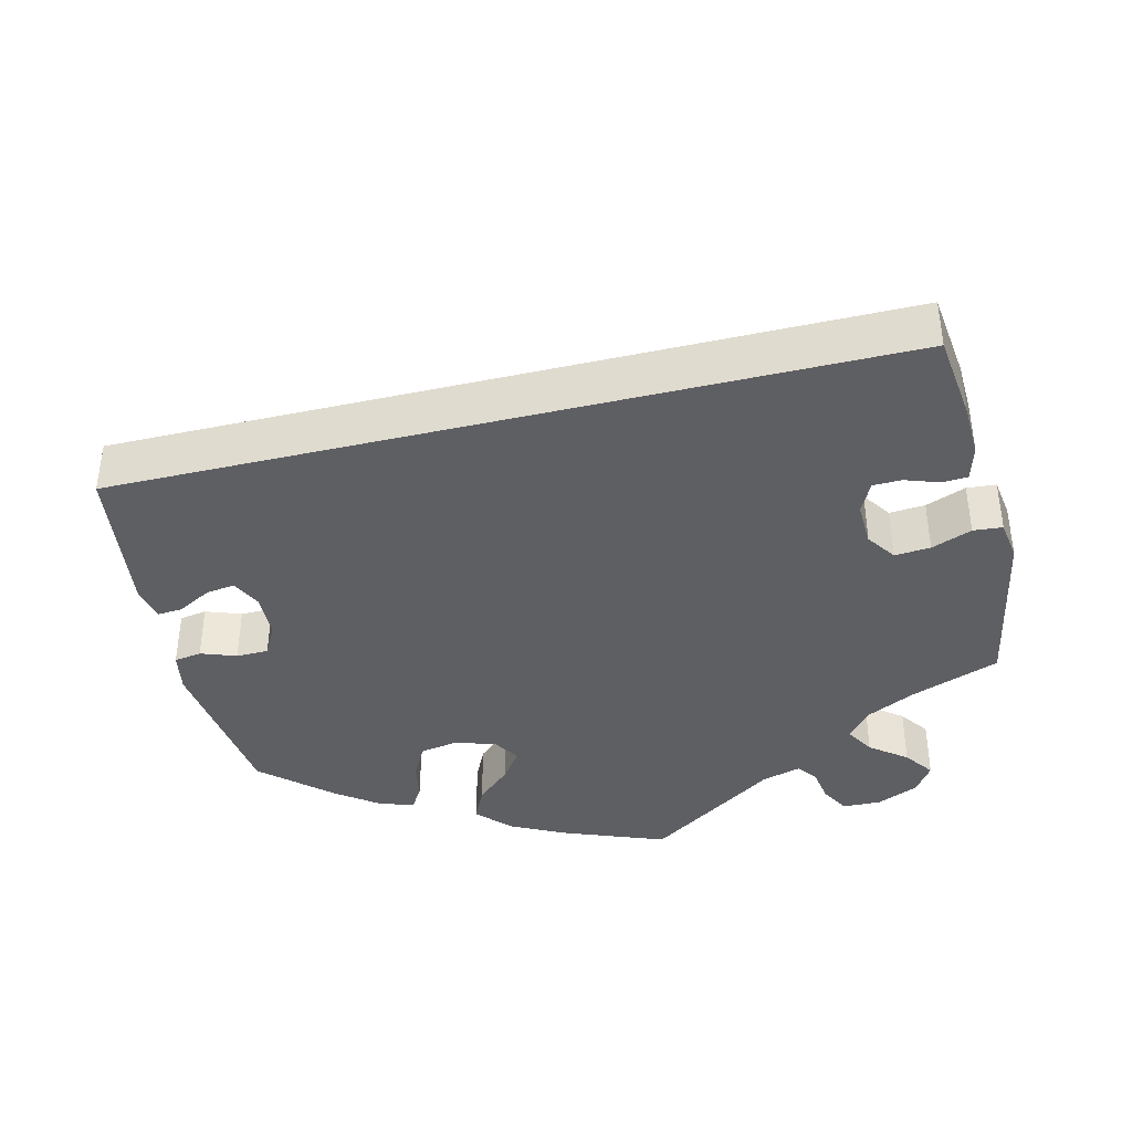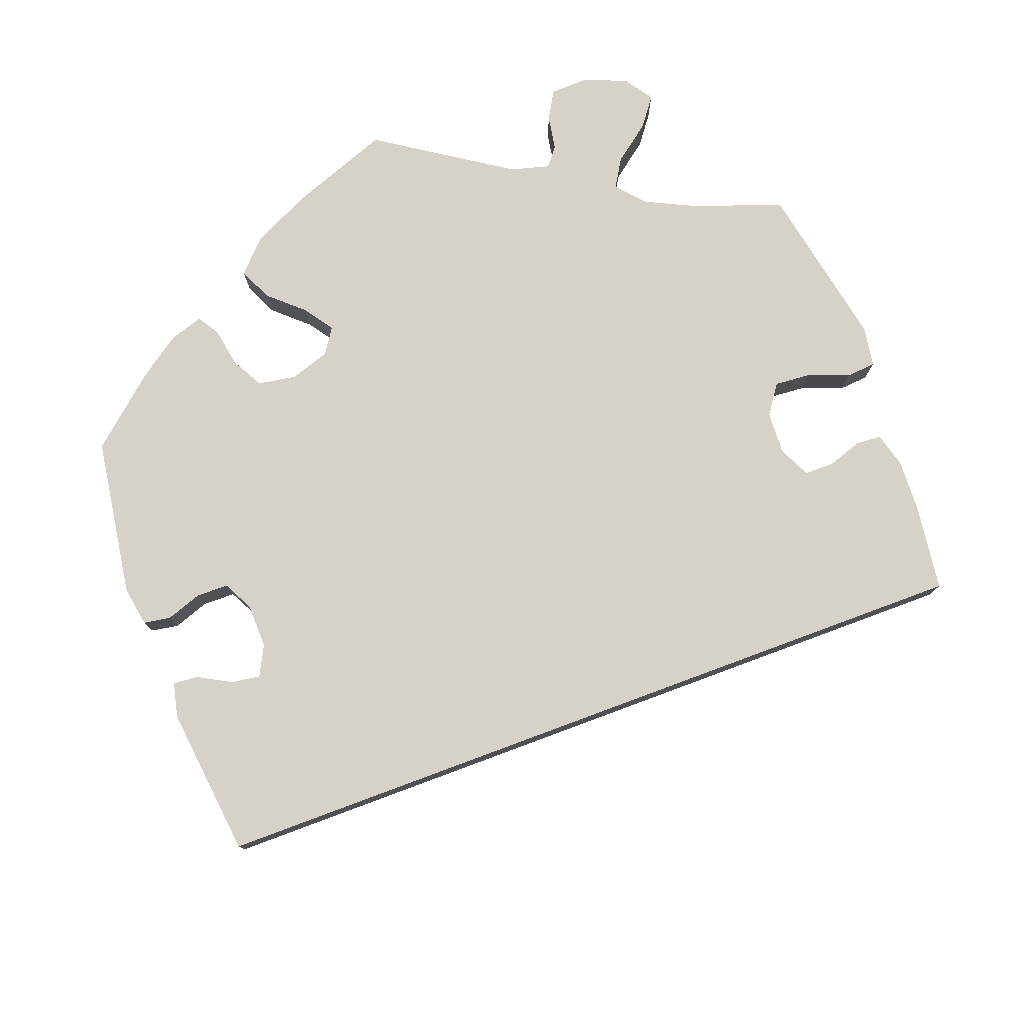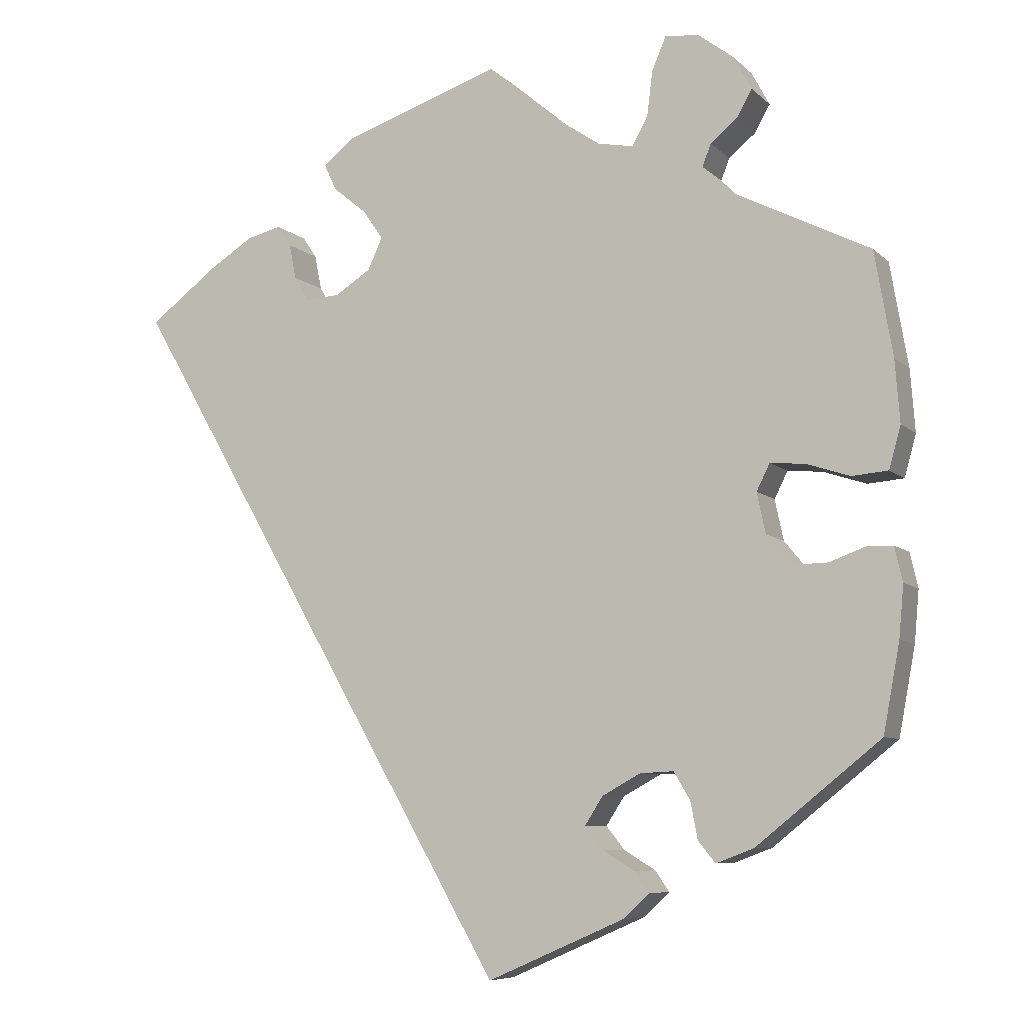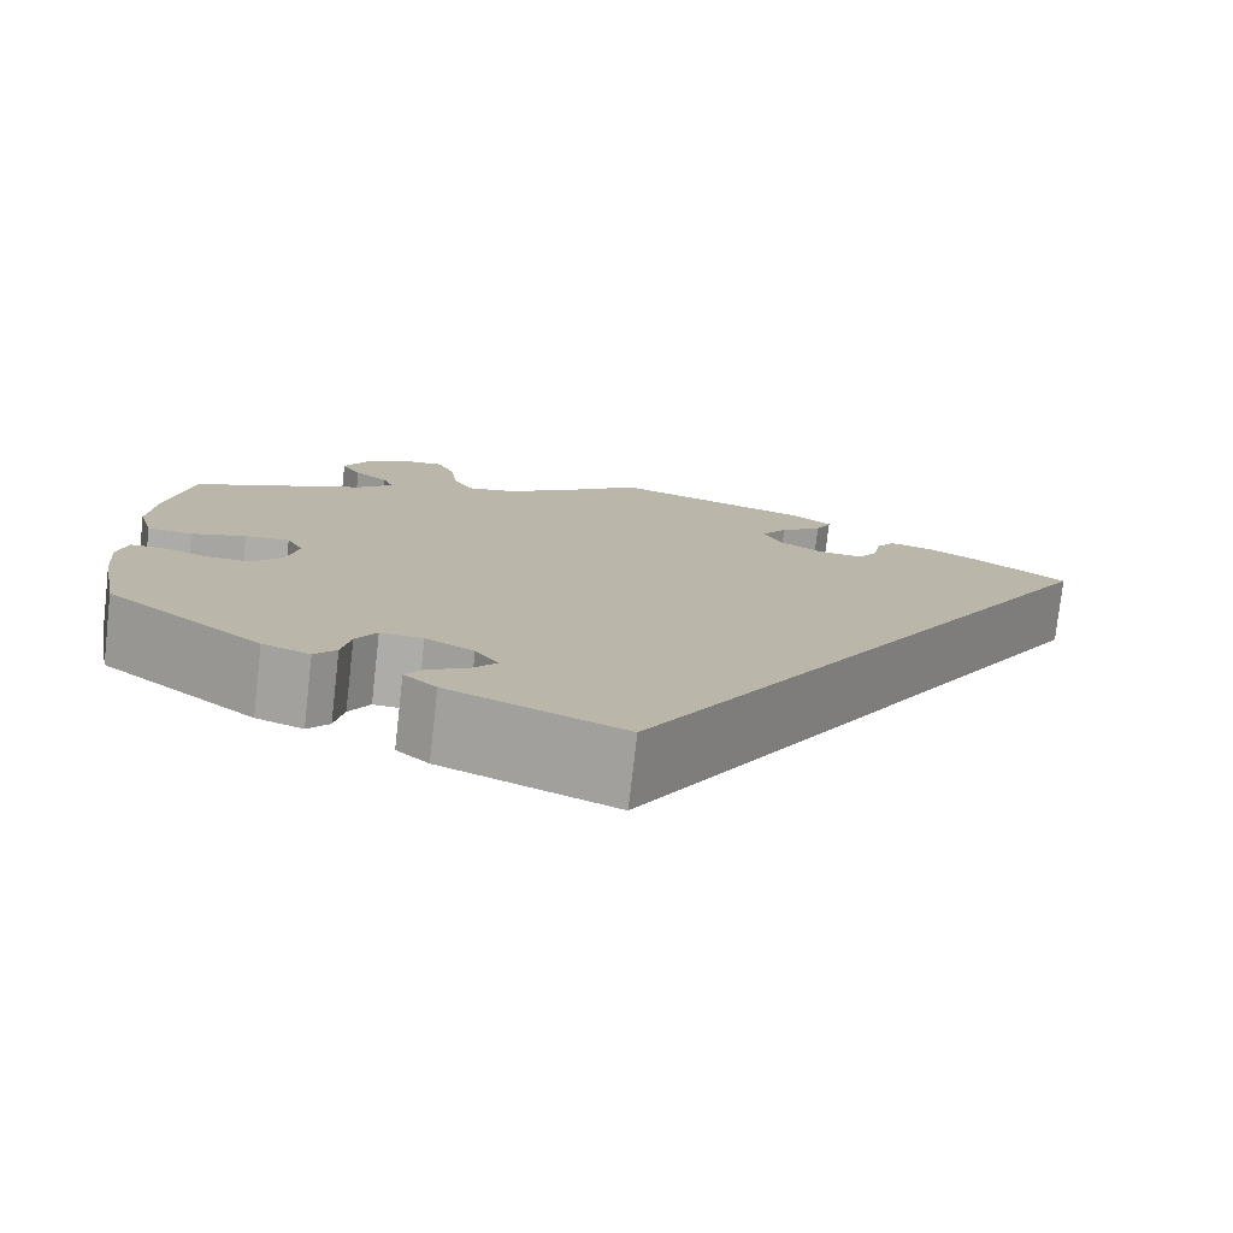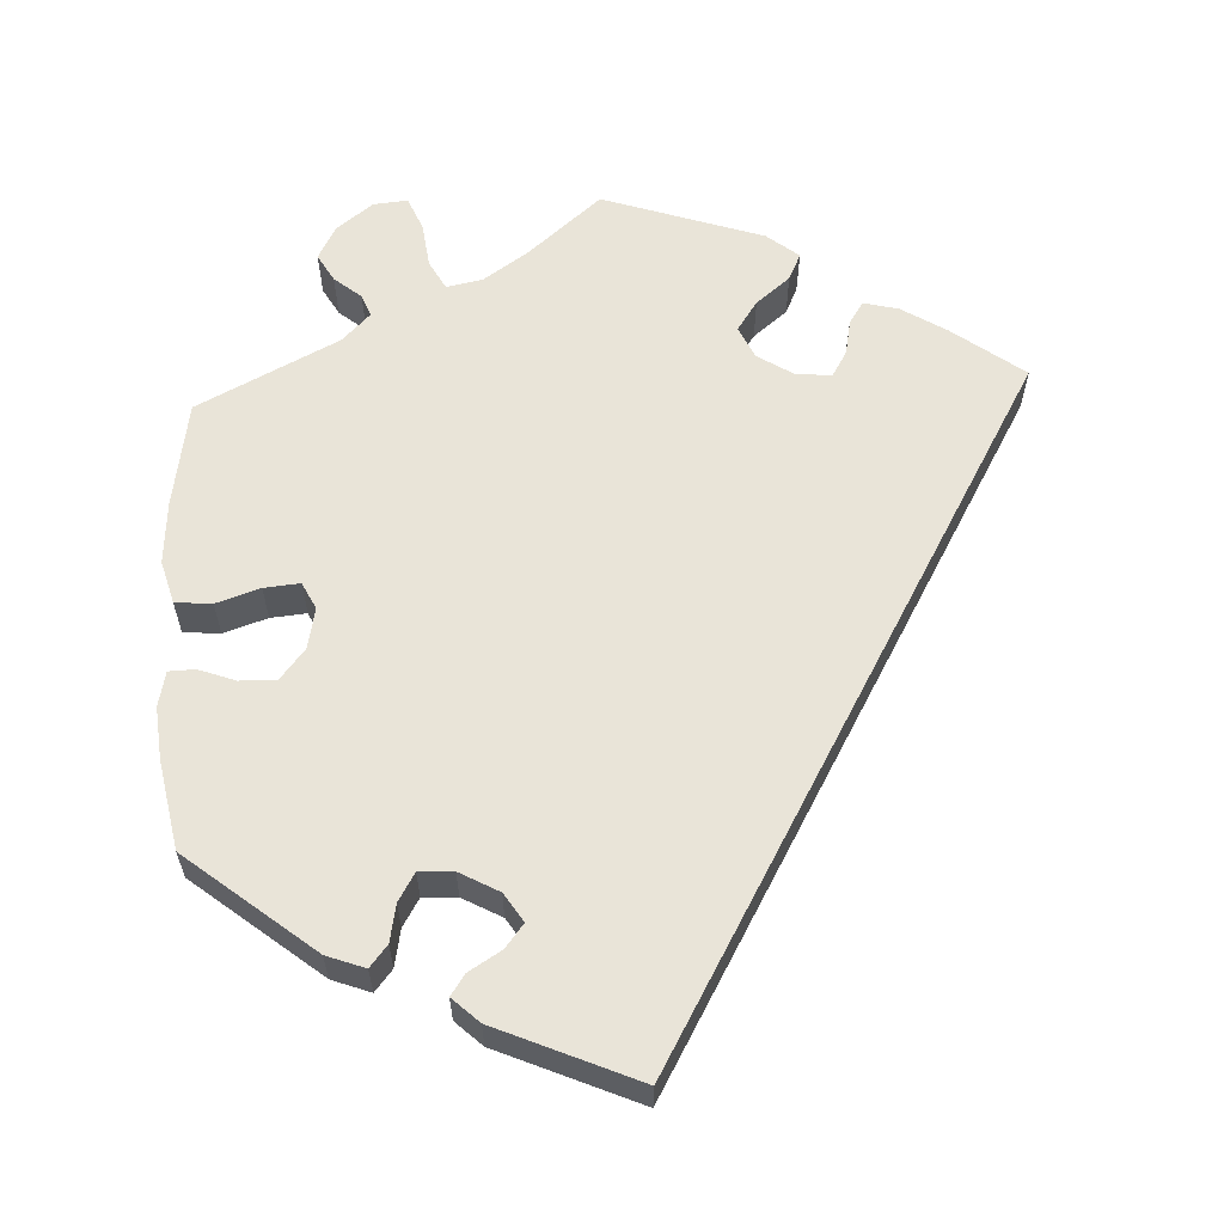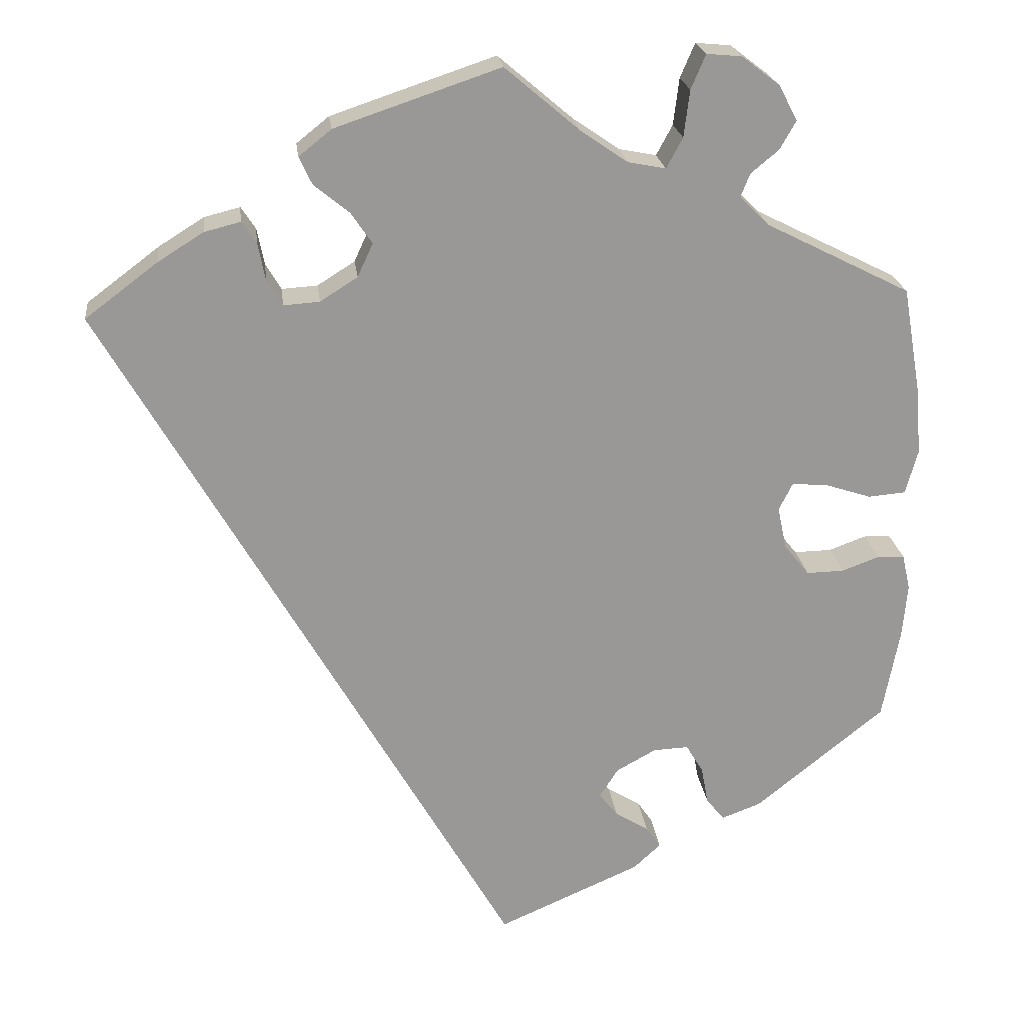
<metadata>
{"format":"obj","ext":"obj","renderer":"f3d","projection":"perspective","resolution":1024,"background":"white","views":[{"elev":-41.0,"azim":-106.5,"up":"+Y"},{"elev":78.3,"azim":-140.4,"up":"+Y"},{"elev":-7.5,"azim":24.2,"up":"+Z"},{"elev":-77.0,"azim":173.5,"up":"+Z"},{"elev":60.5,"azim":177.1,"up":"+Y"},{"elev":21.7,"azim":-6.6,"up":"+Z"}]}
</metadata>
<code>
v -0.412 0.07 0.356
v -0.356 0.07 0.391
v -0.312 0.07 0.402
v -0.294 0.07 0.375
v -0.285 0.07 0.33
v -0.266 0.07 0.298
v -0.222 0.07 0.301
v -0.176 0.07 0.33
v -0.157 0.07 0.371
v -0.183 0.07 0.409
v -0.226 0.07 0.444
v -0.242 0.07 0.478
v -0.202 0.07 0.51
v 0 0.07 0.578
v 0.092 0.07 0.5
v 0.149 0.07 0.461
v 0.195 0.07 0.452
v 0.215 0.07 0.489
v 0.222 0.07 0.546
v 0.24 0.07 0.588
v 0.283 0.07 0.584
v 0.329 0.07 0.549
v 0.352 0.07 0.506
v 0.332 0.07 0.471
v 0.298 0.07 0.443
v 0.287 0.07 0.415
v 0.323 0.07 0.379
v 0.5 0.07 0.29
v 0.523 0.07 0.156
v 0.529 0.07 0.077
v 0.514 0.07 0.023
v 0.468 0.07 0.019
v 0.413 0.07 0.037
v 0.368 0.07 0.041
v 0.351 0.07 0.007
v 0.362 0.07 -0.045
v 0.393 0.07 -0.083
v 0.439 0.07 -0.082
v 0.485 0.07 -0.065
v 0.518 0.07 -0.066
v 0.528 0.07 -0.11
v 0.522 0.07 -0.176
v 0.501 0.07 -0.288
v 0.342 0.07 -0.416
v 0.294 0.07 -0.434
v 0.272 0.07 -0.407
v 0.263 0.07 -0.36
v 0.242 0.07 -0.325
v 0.199 0.07 -0.327
v 0.15 0.07 -0.354
v 0.127 0.07 -0.39
v 0.15 0.07 -0.419
v 0.191 0.07 -0.444
v 0.209 0.07 -0.47
v 0.176 0.07 -0.501
v 0 0.07 -0.578
v -0.501 0.07 0.289
v -0.412 0 0.356
v -0.356 0 0.391
v -0.312 0 0.402
v -0.294 0 0.375
v -0.285 0 0.33
v -0.266 0 0.298
v -0.222 0 0.301
v -0.176 0 0.33
v -0.157 0 0.371
v -0.183 0 0.409
v -0.226 0 0.444
v -0.242 0 0.478
v -0.202 0 0.51
v 0 0 0.578
v 0.092 0 0.5
v 0.149 0 0.461
v 0.195 0 0.452
v 0.215 0 0.489
v 0.222 0 0.546
v 0.24 0 0.588
v 0.283 0 0.584
v 0.329 0 0.549
v 0.352 0 0.506
v 0.332 0 0.471
v 0.298 0 0.443
v 0.287 0 0.415
v 0.323 0 0.379
v 0.5 0 0.29
v 0.523 0 0.156
v 0.529 0 0.077
v 0.514 0 0.023
v 0.468 0 0.019
v 0.413 0 0.037
v 0.368 0 0.041
v 0.351 0 0.007
v 0.362 0 -0.045
v 0.393 0 -0.083
v 0.439 0 -0.082
v 0.485 0 -0.065
v 0.518 0 -0.066
v 0.528 0 -0.11
v 0.522 0 -0.176
v 0.501 0 -0.288
v 0.342 0 -0.416
v 0.294 0 -0.434
v 0.272 0 -0.407
v 0.263 0 -0.36
v 0.242 0 -0.325
v 0.199 0 -0.327
v 0.15 0 -0.354
v 0.127 0 -0.39
v 0.15 0 -0.419
v 0.191 0 -0.444
v 0.209 0 -0.47
v 0.176 0 -0.501
v 0 0 -0.578
v -0.501 0 0.289
f 52 53 54 55
f 51 52 55 56
f 50 51 56 57
f 44 45 46 47
f 44 47 48
f 43 44 48
f 42 43 48 49
f 38 39 40 41
f 37 38 41 42
f 30 31 32 33
f 30 33 34
f 27 28 29 30
f 26 27 30 34
f 22 23 24 25
f 22 25 26
f 21 22 26
f 18 19 20 21
f 17 18 21 26
f 16 17 26 34
f 12 13 14 15
f 10 11 12 15
f 9 10 15 16
f 8 9 16 34
f 2 3 4 5
f 2 5 6
f 1 2 6
f 49 50 57 1
f 37 42 49 1
f 7 8 34 35
f 6 7 35 36
f 1 6 36 37
f 112 111 110 109
f 113 112 109 108
f 114 113 108 107
f 104 103 102 101
f 105 104 101
f 105 101 100
f 106 105 100 99
f 98 97 96 95
f 99 98 95 94
f 90 89 88 87
f 91 90 87
f 87 86 85 84
f 91 87 84 83
f 82 81 80 79
f 83 82 79
f 83 79 78
f 78 77 76 75
f 83 78 75 74
f 91 83 74 73
f 72 71 70 69
f 72 69 68 67
f 73 72 67 66
f 91 73 66 65
f 62 61 60 59
f 63 62 59
f 63 59 58
f 58 114 107 106
f 58 106 99 94
f 92 91 65 64
f 93 92 64 63
f 94 93 63 58
f 1 58 59 2
f 2 59 60 3
f 3 60 61 4
f 4 61 62 5
f 5 62 63 6
f 6 63 64 7
f 7 64 65 8
f 8 65 66 9
f 9 66 67 10
f 10 67 68 11
f 11 68 69 12
f 12 69 70 13
f 13 70 71 14
f 14 71 72 15
f 15 72 73 16
f 16 73 74 17
f 17 74 75 18
f 18 75 76 19
f 19 76 77 20
f 20 77 78 21
f 21 78 79 22
f 22 79 80 23
f 23 80 81 24
f 24 81 82 25
f 25 82 83 26
f 26 83 84 27
f 27 84 85 28
f 28 85 86 29
f 29 86 87 30
f 30 87 88 31
f 31 88 89 32
f 32 89 90 33
f 33 90 91 34
f 34 91 92 35
f 35 92 93 36
f 36 93 94 37
f 37 94 95 38
f 38 95 96 39
f 39 96 97 40
f 40 97 98 41
f 41 98 99 42
f 42 99 100 43
f 43 100 101 44
f 44 101 102 45
f 45 102 103 46
f 46 103 104 47
f 47 104 105 48
f 48 105 106 49
f 49 106 107 50
f 50 107 108 51
f 51 108 109 52
f 52 109 110 53
f 53 110 111 54
f 54 111 112 55
f 55 112 113 56
f 56 113 114 57
f 57 114 58 1

</code>
